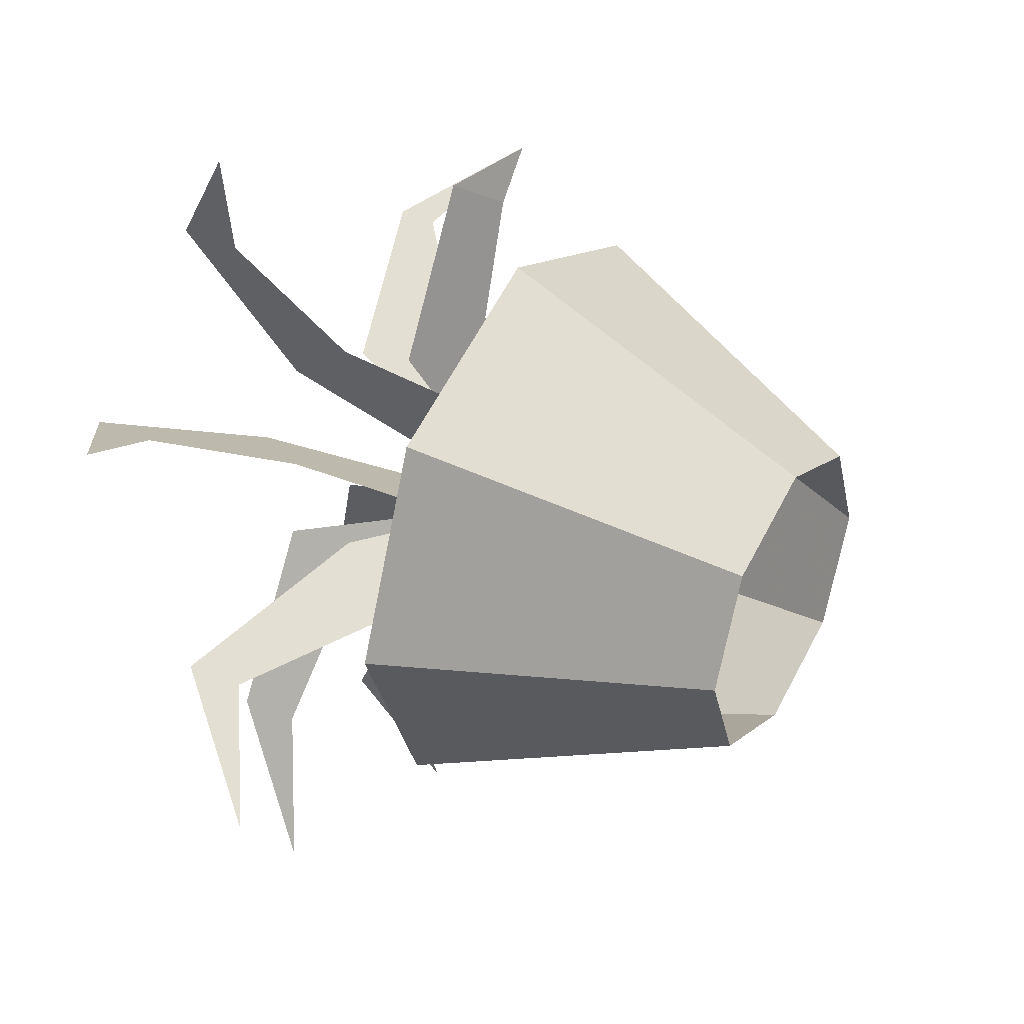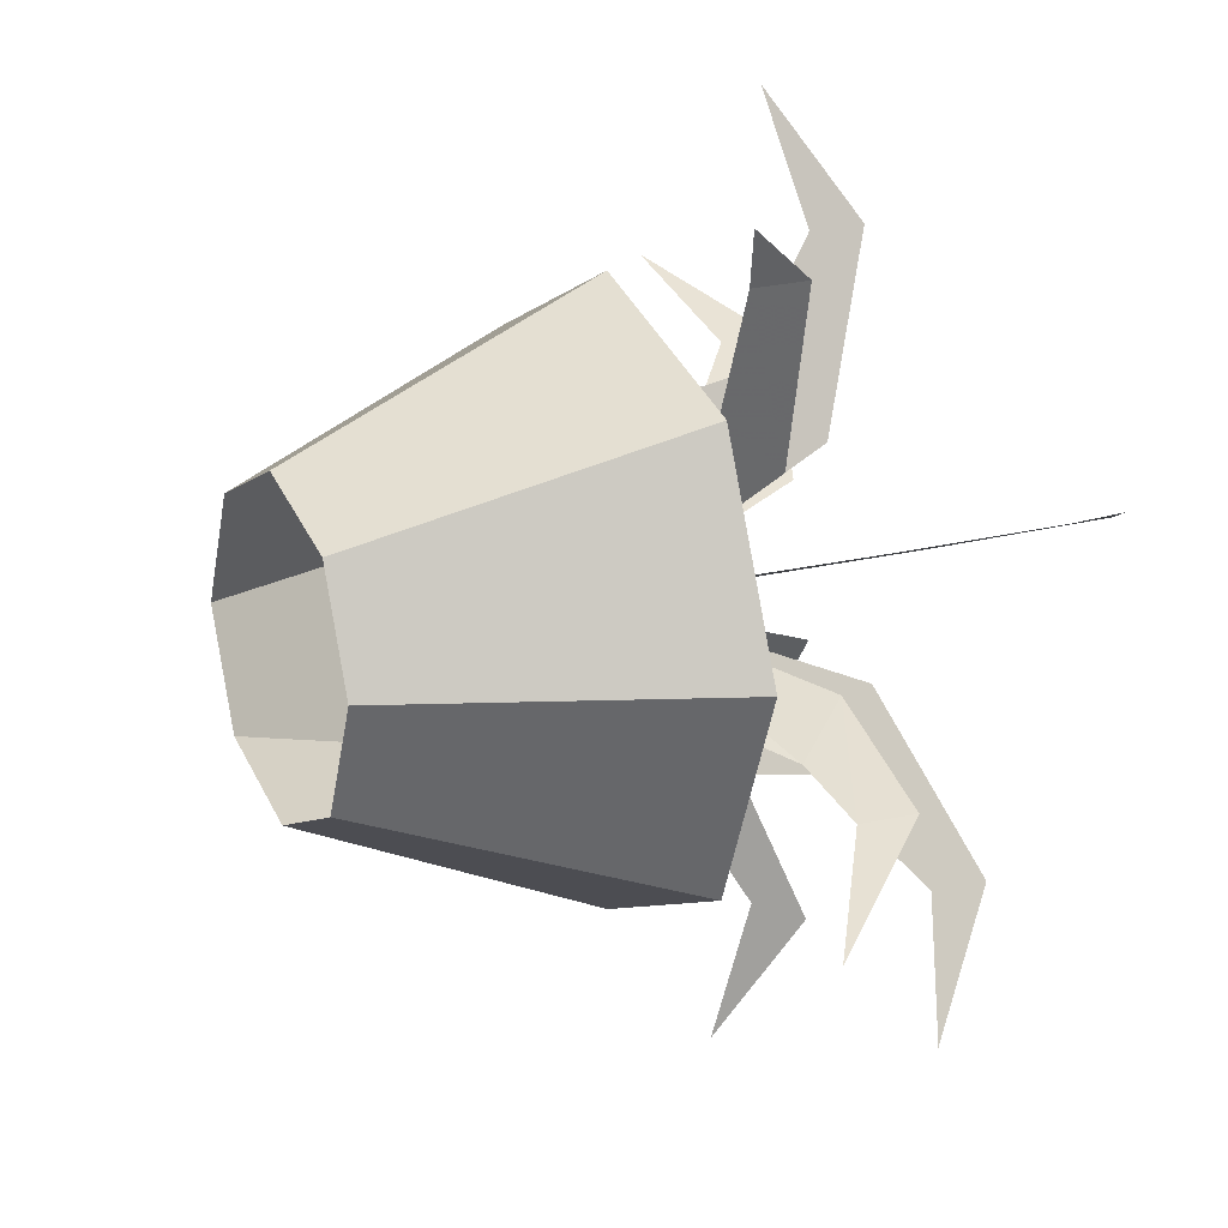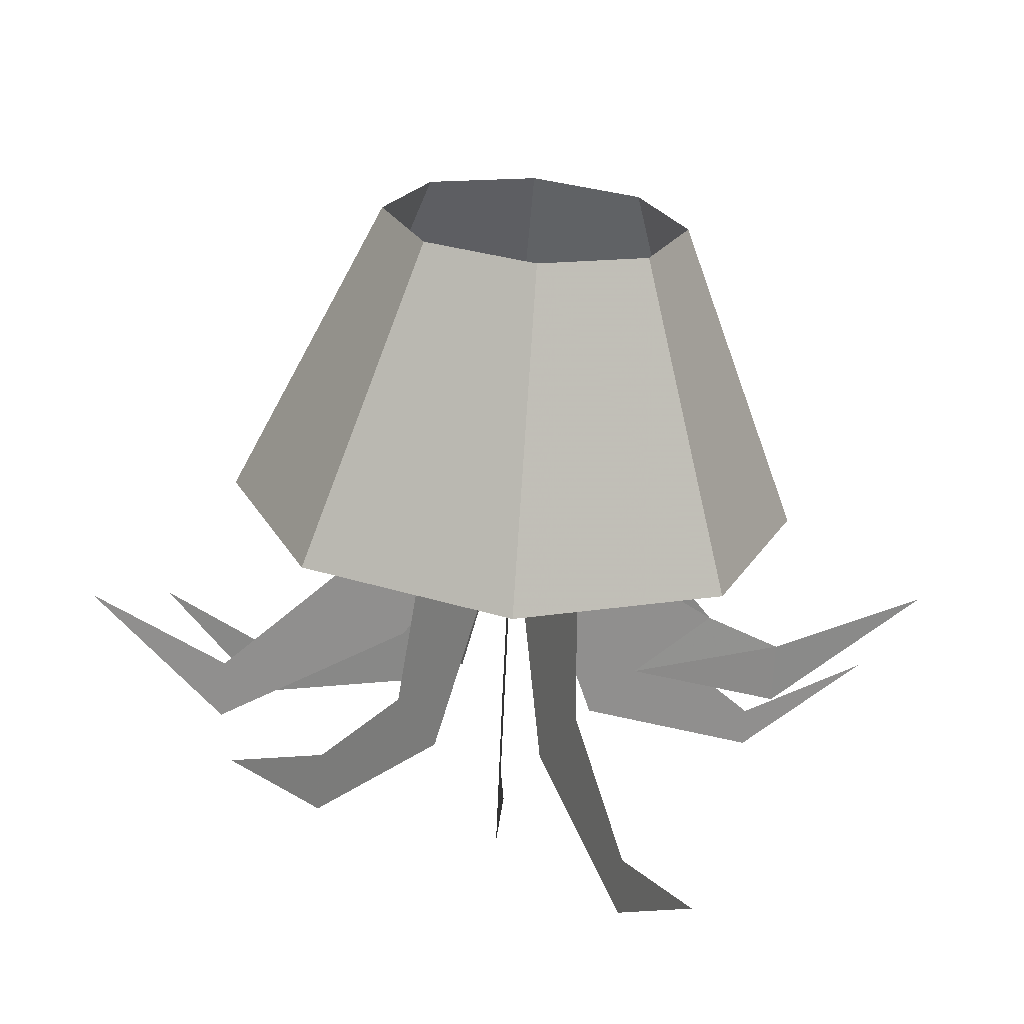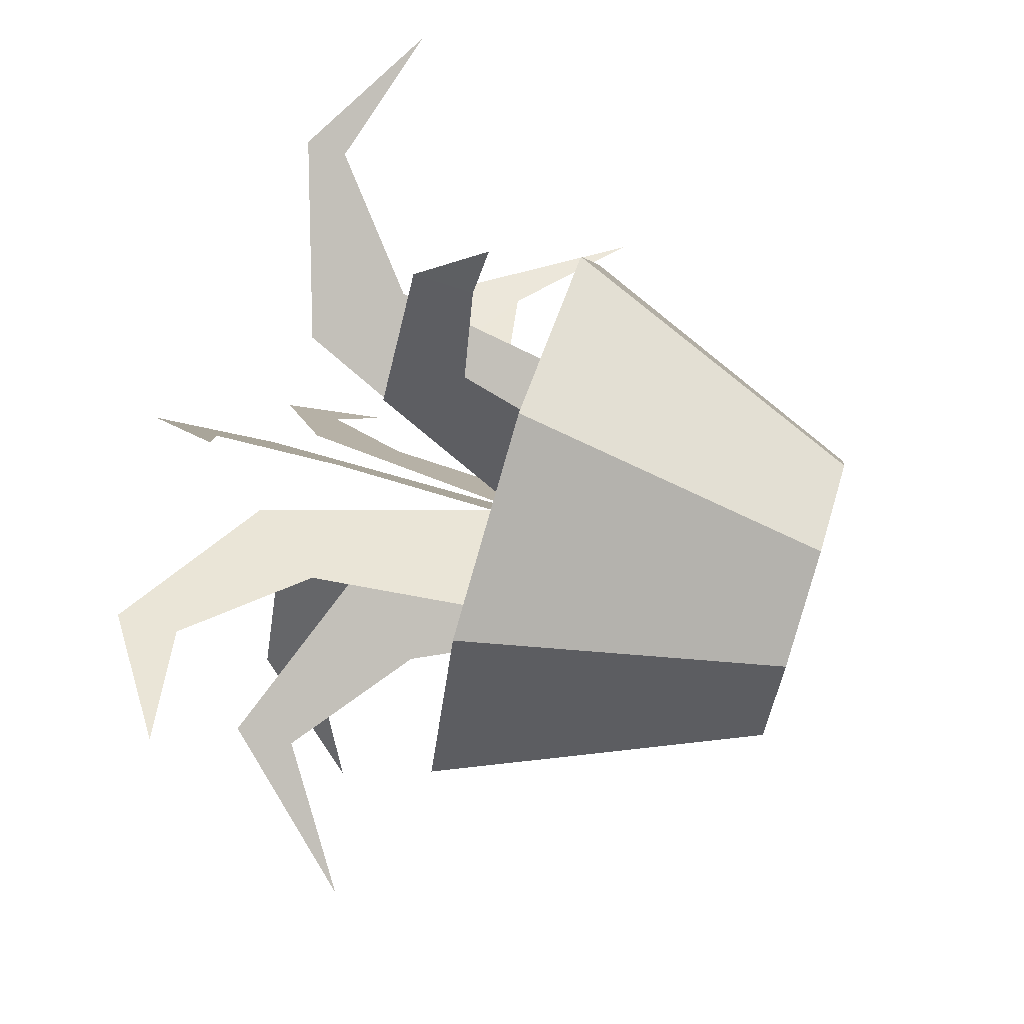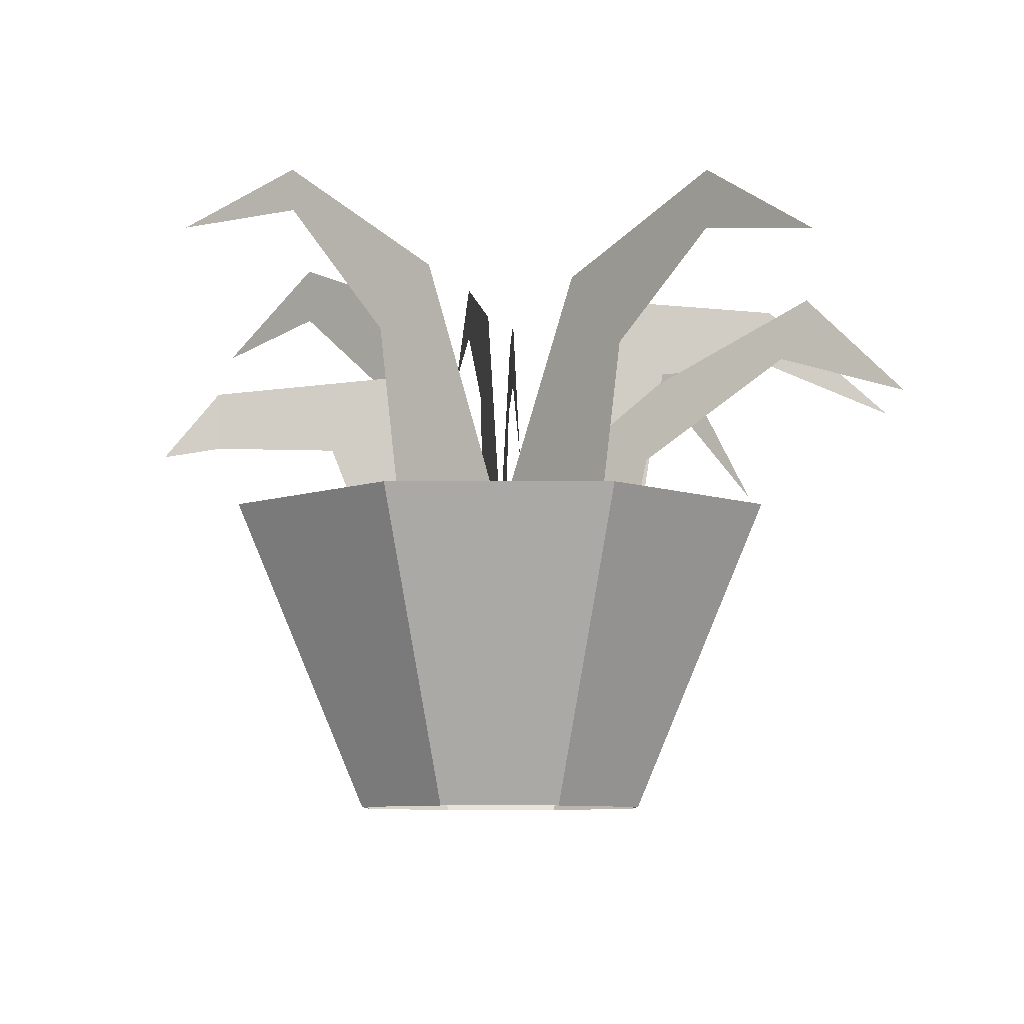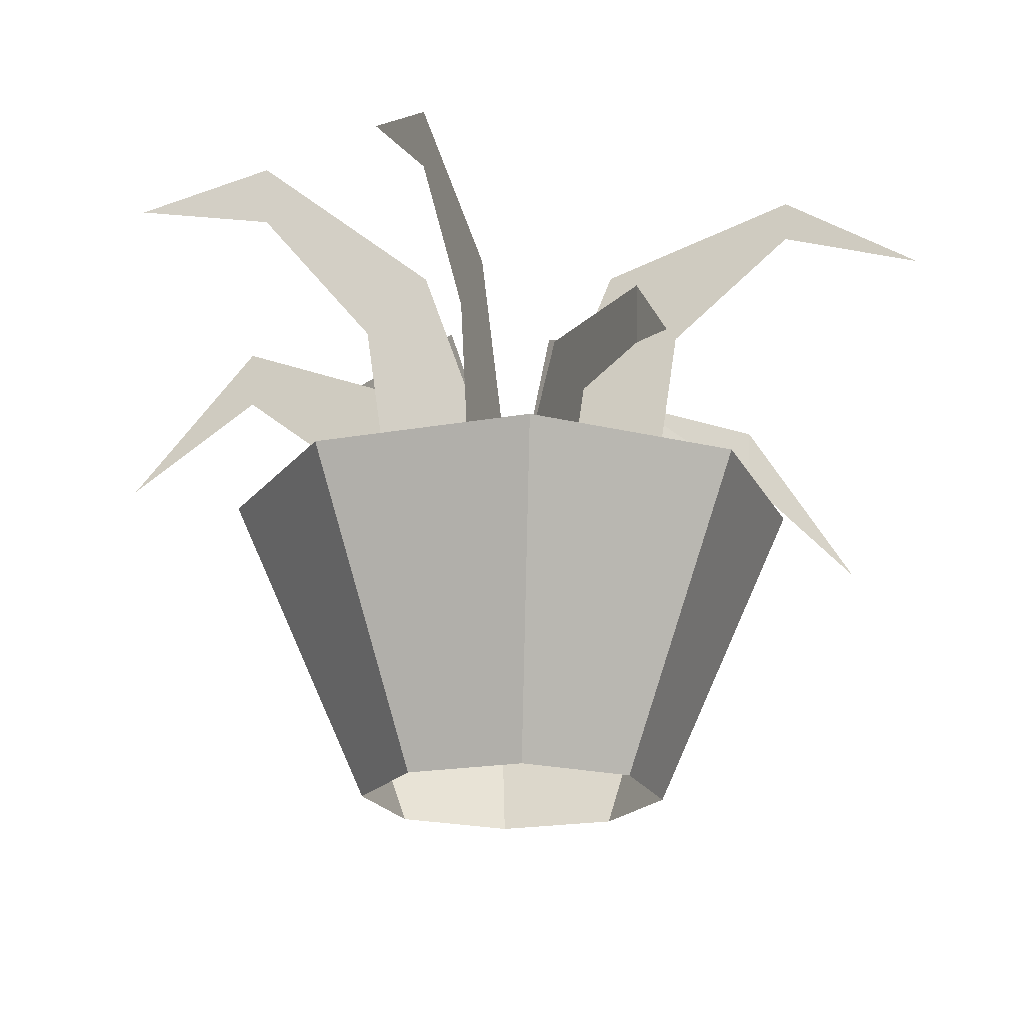
<metadata>
{"format":"obj","ext":"obj","renderer":"f3d","projection":"perspective","resolution":1024,"background":"white","views":[{"elev":38.1,"azim":-59.5,"up":"+Z"},{"elev":17.4,"azim":62.4,"up":"+Z"},{"elev":-67.3,"azim":-4.3,"up":"+Z"},{"elev":72.0,"azim":-72.5,"up":"+Z"},{"elev":-7.9,"azim":112.5,"up":"+Y"},{"elev":-19.2,"azim":-3.2,"up":"+Y"}]}
</metadata>
<code>
v 0.1414 -0 -0.1414
v 0.2 0 0
v 0.1414 0 0.1414
v -0 0 0.2
v -0.1414 0 0.1414
v -0.2 -0 -0
v -0.1414 -0 -0.1414
v -0 -0 -0.2
v 0.267 0.4 -0.267
v 0.3776 0.4 -0
v 0.267 0.4 0.267
v -0 0.4 0.3776
v -0.267 0.4 0.267
v -0.3776 0.4 -0
v -0.267 0.4 -0.267
v -0 0.4 -0.3776
v -0 0.4 -0
v -0 0.5732 -0.2346
v -0 0.6721 -0.4445
v -0 0.5405 -0.574
v -0 0.5949 -0.4081
v -0 0.4695 -0.2158
v -0 0.4126 -0.2026
v -0.1904 0.4126 -0.06928
v -0.2221 0.4826 -0.08083
v -0.3716 0.608 -0.1353
v -0.5393 0.4917 -0.1963
v -0.3739 0.6851 -0.1361
v -0.136 0.5863 -0.04949
v -0 0.4 -0
v -0 0.4 -0
v -0.04949 0.7183 0.136
v -0.1361 0.8172 0.3739
v -0.1963 0.7063 0.5393
v -0.1353 0.74 0.3716
v -0.08083 0.6146 0.2221
v -0.06928 0.4126 0.1904
v 0.1904 0.4162 0.06928
v 0.2221 0.6328 0.08083
v 0.3716 0.7639 0.1353
v 0.5393 0.7063 0.1963
v 0.3739 0.8172 0.1361
v 0.136 0.7365 0.04949
v -0 0.4 -0
v -0 0.4 -0
v 0.1821 0.6004 -0.08986
v 0.3606 0.5899 -0.1682
v 0.5202 0.3972 -0.2426
v 0.3584 0.5127 -0.1671
v 0.2716 0.4967 -0.1254
v 0.1836 0.4126 -0.08561
v 0.08561 0.4126 -0.1836
v 0.09988 0.6146 -0.2142
v 0.1671 0.74 -0.3584
v 0.2426 0.7063 -0.5202
v 0.1682 0.8172 -0.3606
v 0.06115 0.7183 -0.1311
v -0 0.4 -0
v -0 0.4 -0
v -0.08299 0.7183 -0.1185
v -0.2282 0.7118 -0.326
v -0.3292 0.5707 -0.4702
v -0.2268 0.6346 -0.324
v -0.1356 0.6146 -0.1936
v -0.1162 0.4126 -0.1659
v -0.1754 0.4126 0.1013
v -0.2047 0.6146 0.1182
v -0.3425 0.74 0.1978
v -0.4971 0.7063 0.287
v -0.3446 0.8172 0.199
v -0.1253 0.7183 0.07235
v -0 0.4 -0
v -0 0.4 -0
v 0.04949 0.6015 0.136
v 0.1361 0.5789 0.3739
v 0.1644 0.4896 0.4424
v 0.1353 0.5017 0.3716
v 0.08083 0.4978 0.2221
v 0.06928 0.4126 0.1904
f 2 1 9 10
f 3 2 10 11
f 3 11 12 4
f 5 4 12 13
f 6 5 13 14
f 7 6 14 15
f 8 7 15 16
f 9 1 8 16
f 10 9 17
f 11 10 17
f 11 17 12
f 13 12 17
f 14 13 17
f 15 14 17
f 16 15 17
f 16 17 9
f 17 23 22 18
f 18 22 21 19
f 19 21 20
f 28 26 27
f 29 25 26 28
f 30 24 25 29
f 31 37 36 32
f 32 36 35 33
f 33 35 34
f 42 41 40
f 43 42 40 39
f 44 43 39 38
f 45 51 50 46
f 46 50 49 47
f 47 49 48
f 56 55 54
f 57 56 54 53
f 58 57 53 52
f 59 60 64 65
f 60 61 63 64
f 61 62 63
f 70 69 68
f 71 70 68 67
f 72 71 67 66
f 73 74 78 79
f 74 75 77 78
f 75 76 77

</code>
